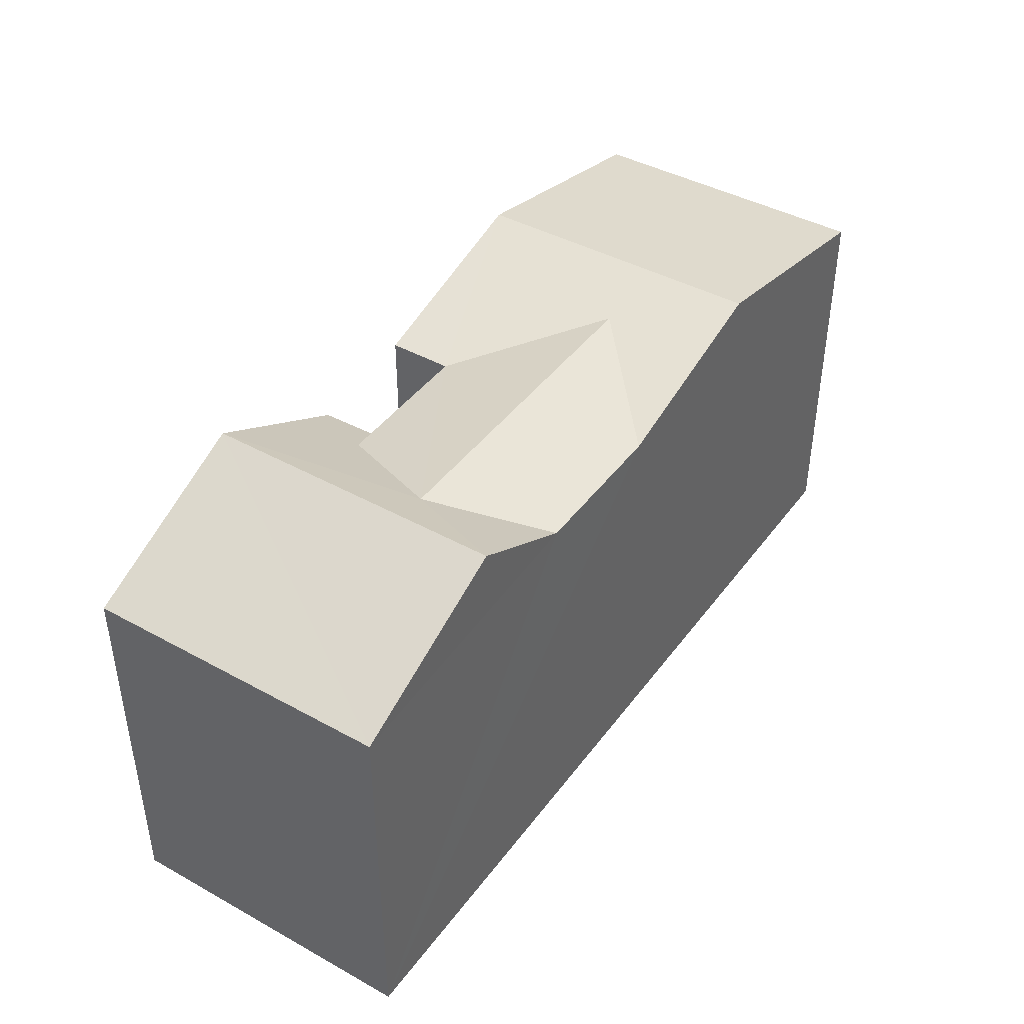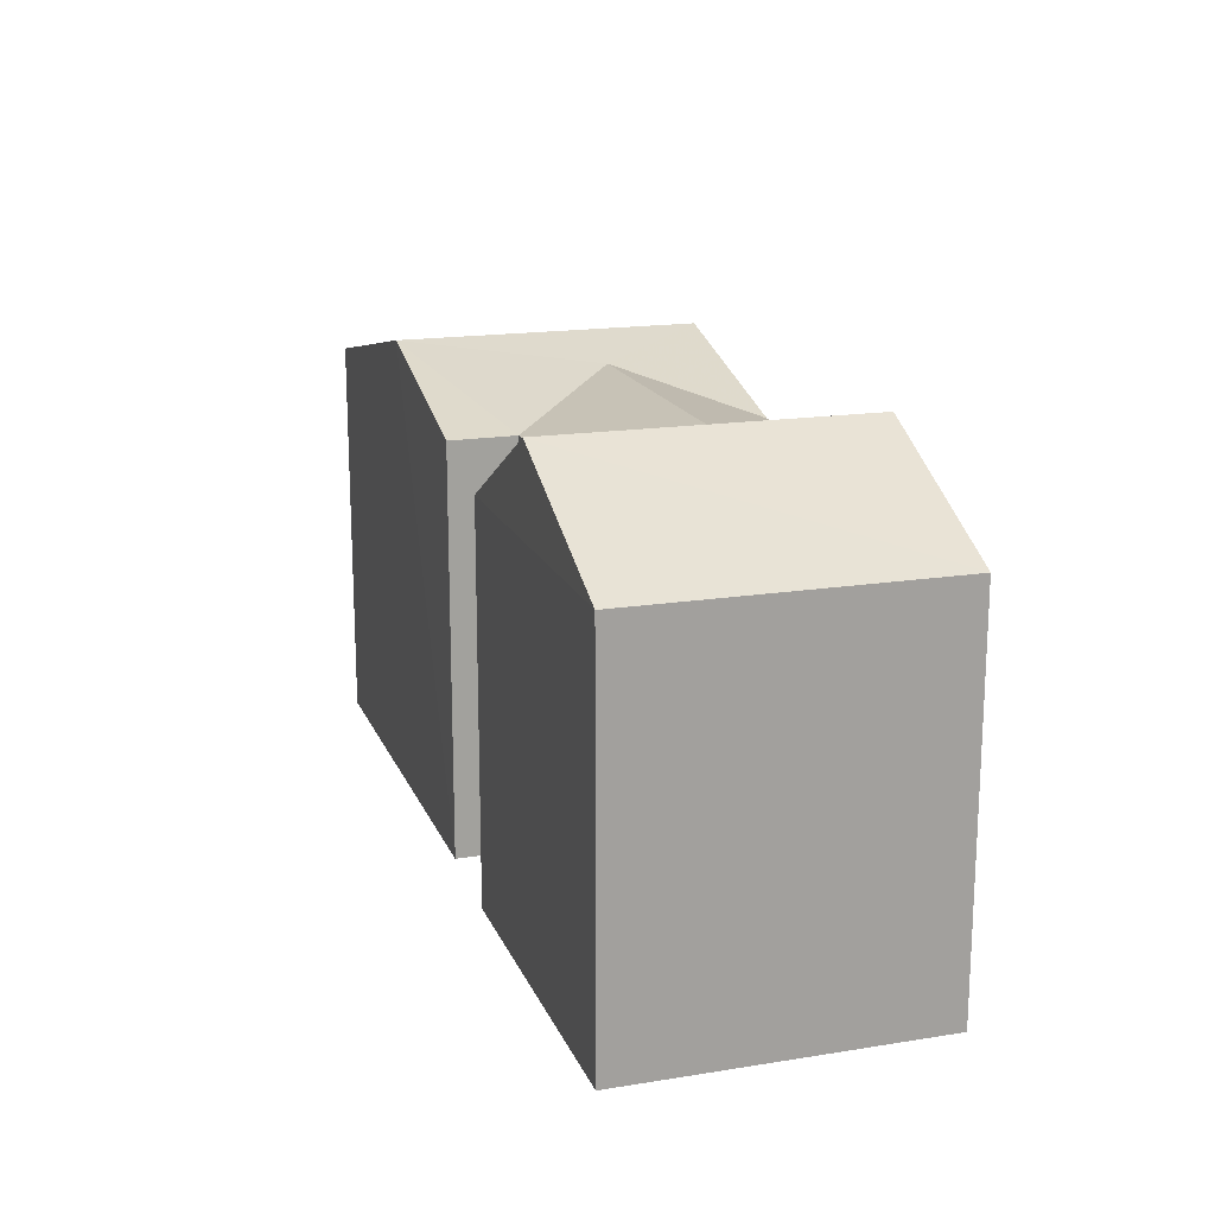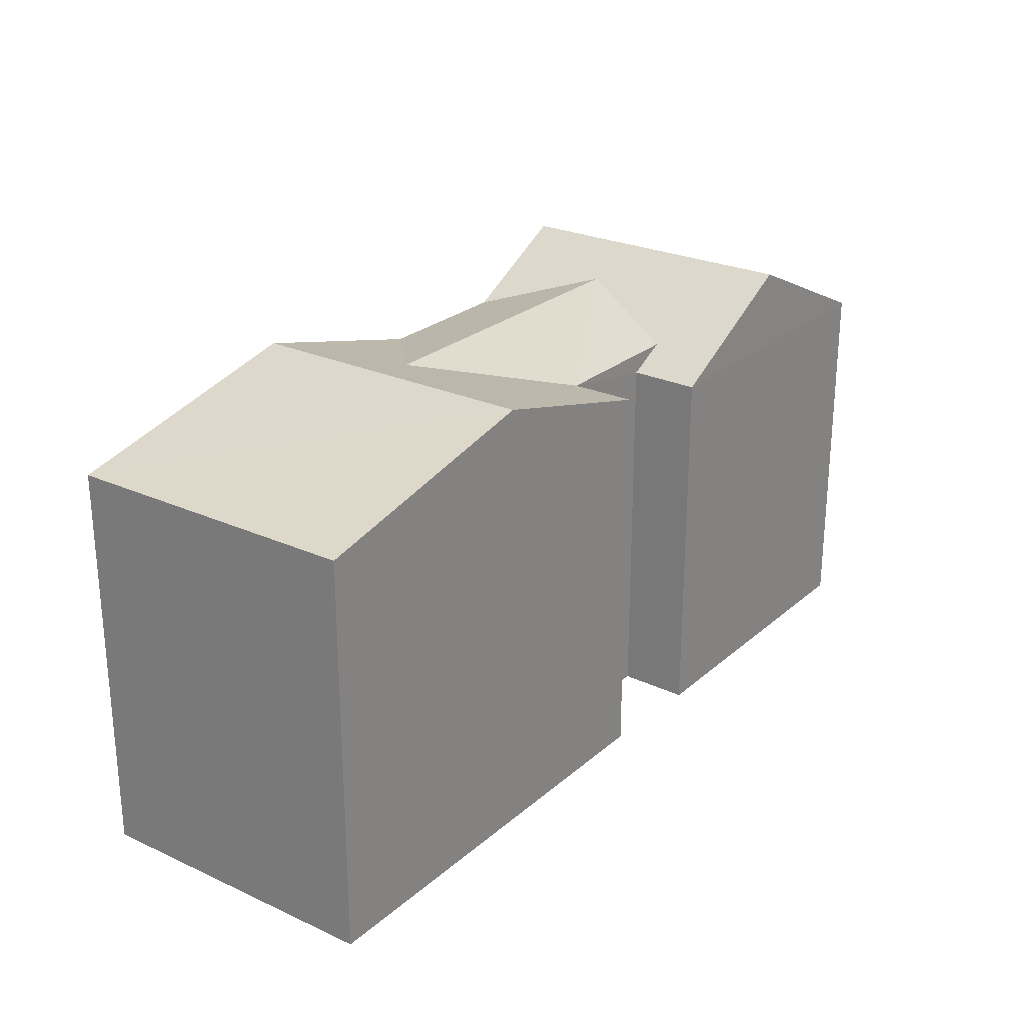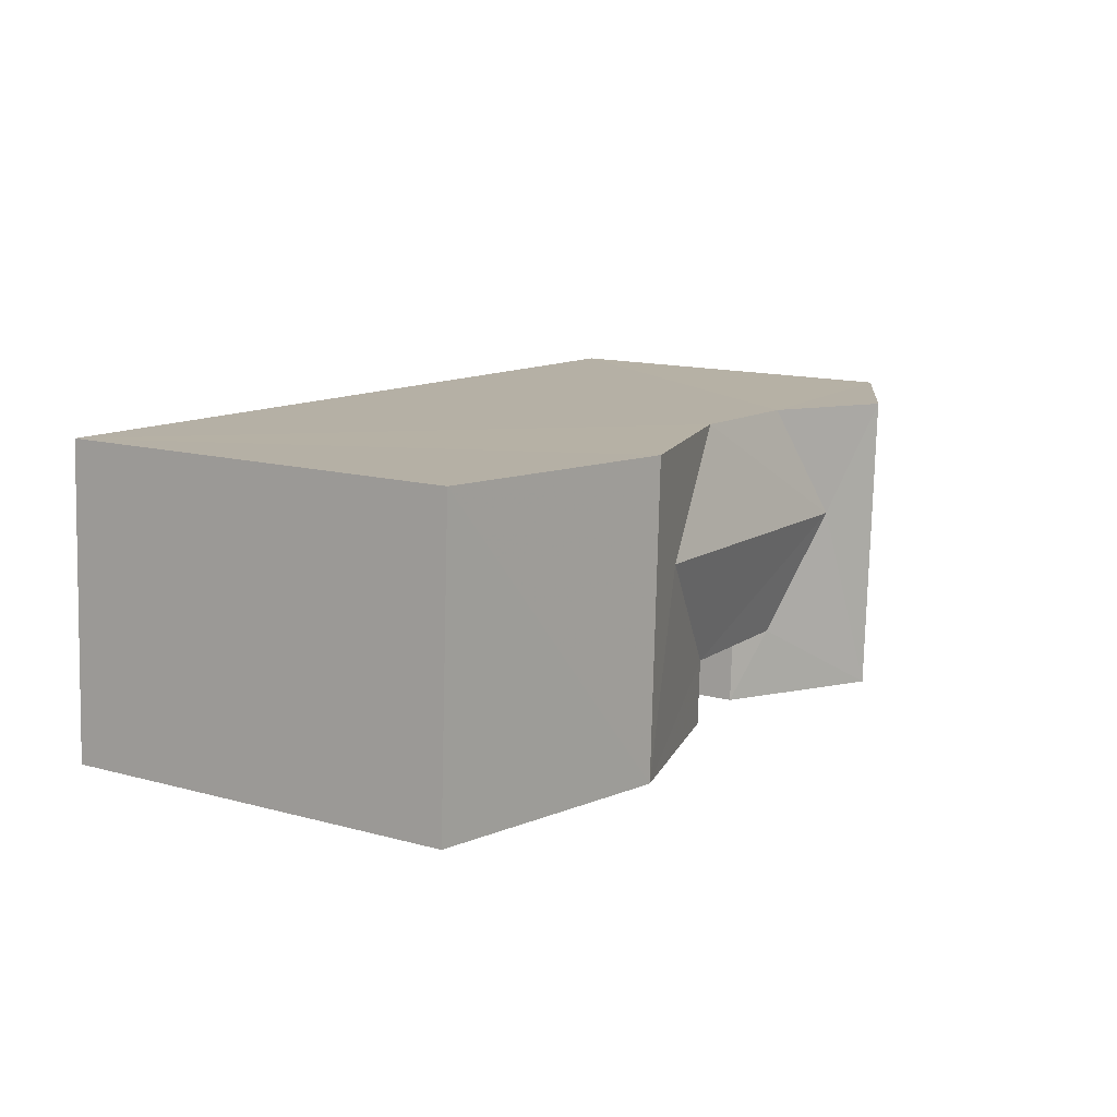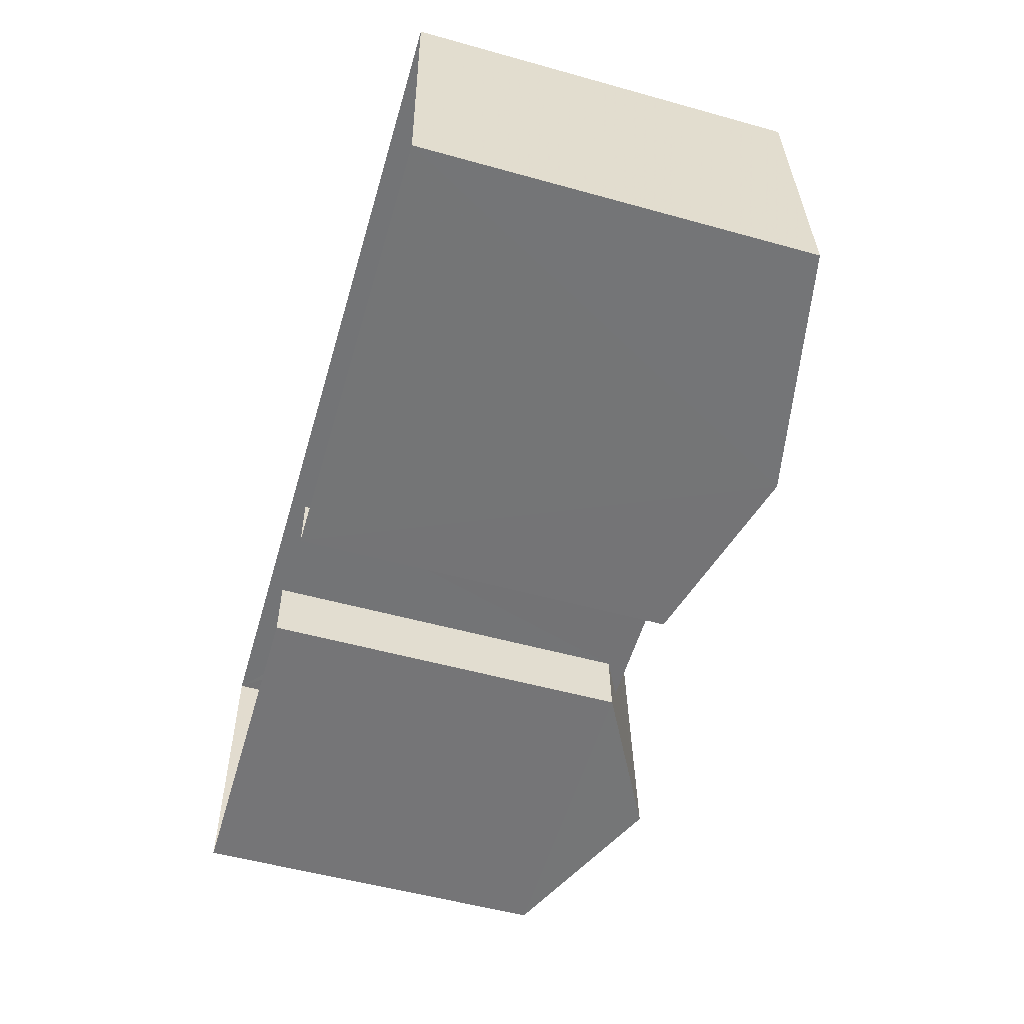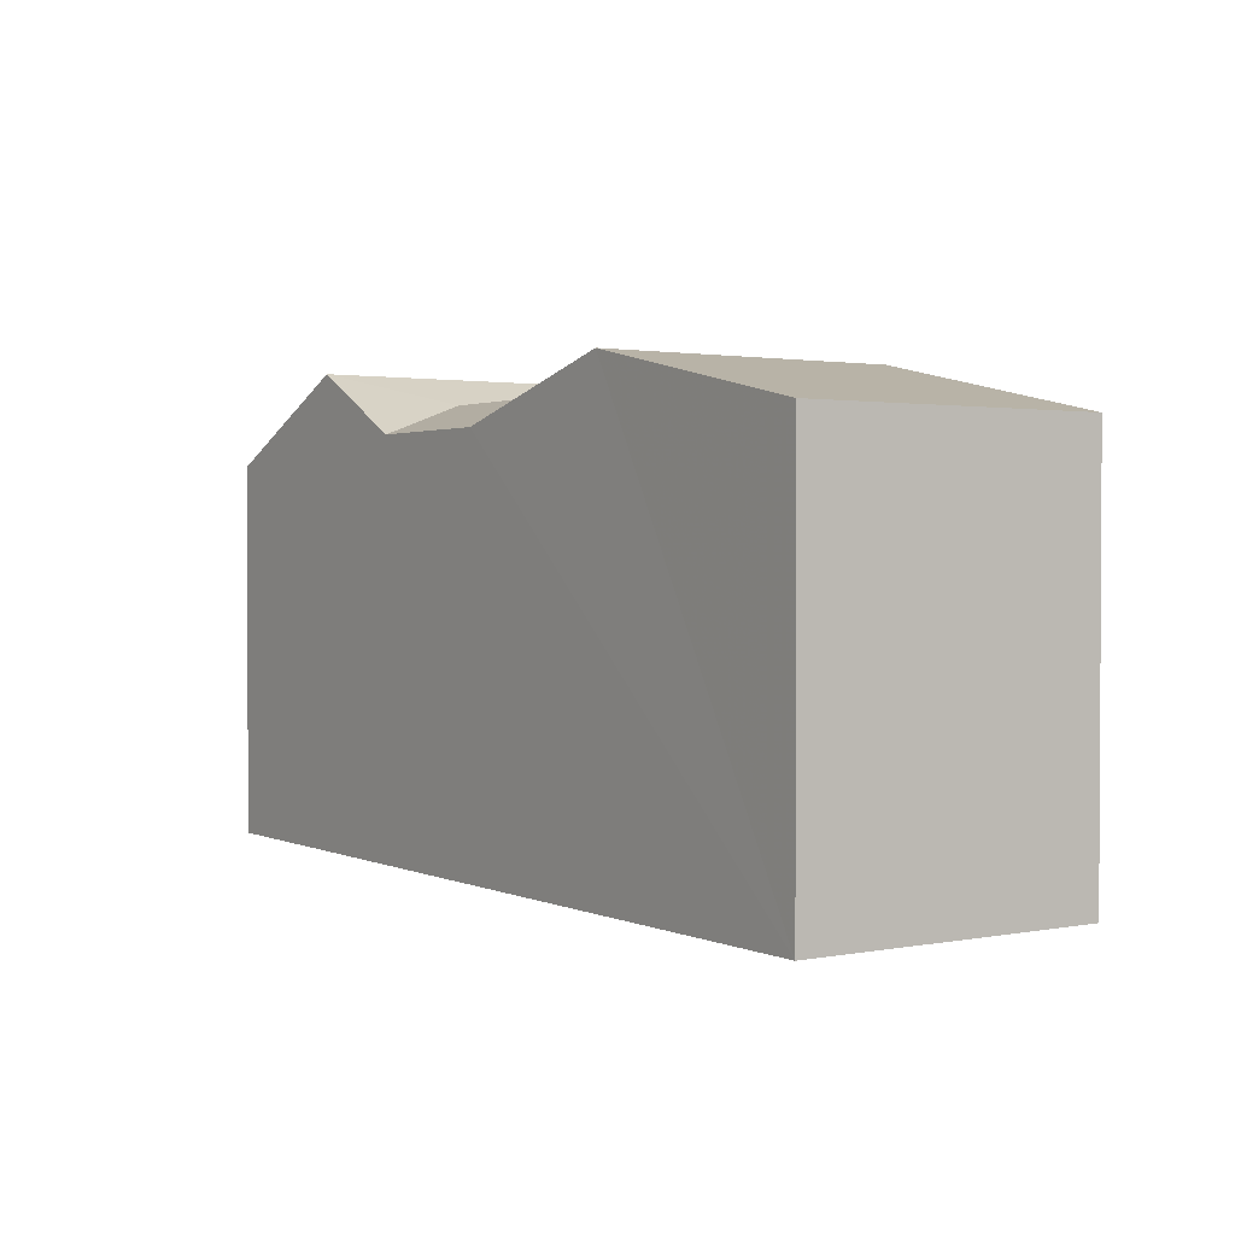
<metadata>
{"format":"obj","ext":"obj","renderer":"f3d","projection":"perspective","resolution":1024,"background":"white","views":[{"elev":42.3,"azim":120.7,"up":"+Z"},{"elev":17.2,"azim":69.6,"up":"+Z"},{"elev":25.1,"azim":-56.4,"up":"+Z"},{"elev":14.0,"azim":-58.8,"up":"+Y"},{"elev":-53.6,"azim":-106.4,"up":"+Y"},{"elev":1.6,"azim":-126.7,"up":"+Z"}]}
</metadata>
<code>
v -3.725e+05 -1.036e+05 32.16
v -3.725e+05 -1.036e+05 32.16
v -3.725e+05 -1.036e+05 32.16
v -3.725e+05 -1.036e+05 32.16
v -3.725e+05 -1.036e+05 32.16
v -3.725e+05 -1.036e+05 32.16
v -3.725e+05 -1.036e+05 32.16
v -3.725e+05 -1.036e+05 32.16
v -3.725e+05 -1.036e+05 39.32
v -3.725e+05 -1.036e+05 39.32
v -3.725e+05 -1.036e+05 39.72
v -3.725e+05 -1.036e+05 40.92
v -3.725e+05 -1.036e+05 40.36
v -3.725e+05 -1.036e+05 40.92
v -3.725e+05 -1.036e+05 39.72
v -3.725e+05 -1.036e+05 39.72
v -3.725e+05 -1.036e+05 40.36
v -3.725e+05 -1.036e+05 39.72
v -3.725e+05 -1.036e+05 39.32
v -3.725e+05 -1.036e+05 39.32
v -3.725e+05 -1.036e+05 40.74
v -3.725e+05 -1.036e+05 40.74
v -3.725e+05 -1.036e+05 39.72
v -3.725e+05 -1.036e+05 39.72
v -3.725e+05 -1.036e+05 39.72
f 1 2 3
f 2 4 3
f 1 3 5
f 6 7 8
f 6 4 7
f 3 4 6
f 9 10 11
f 10 12 11
f 13 14 15
f 12 14 13
f 11 12 13
f 13 15 16
f 17 13 16
f 18 11 13
f 17 18 13
f 12 19 20
f 14 12 20
f 16 21 17
f 18 17 22
f 18 22 23
f 17 21 22
f 24 25 22
f 21 24 22
f 6 9 3
f 3 9 18
f 9 11 18
f 6 8 10
f 9 6 10
f 25 1 22
f 1 5 22
f 5 23 22
f 2 24 21
f 14 20 15
f 16 2 21
f 2 16 4
f 20 4 15
f 15 4 16
f 20 7 4
f 20 19 7
f 24 2 1
f 25 24 1
f 5 18 23
f 5 3 18
f 10 8 19
f 10 19 12
f 8 7 19

</code>
